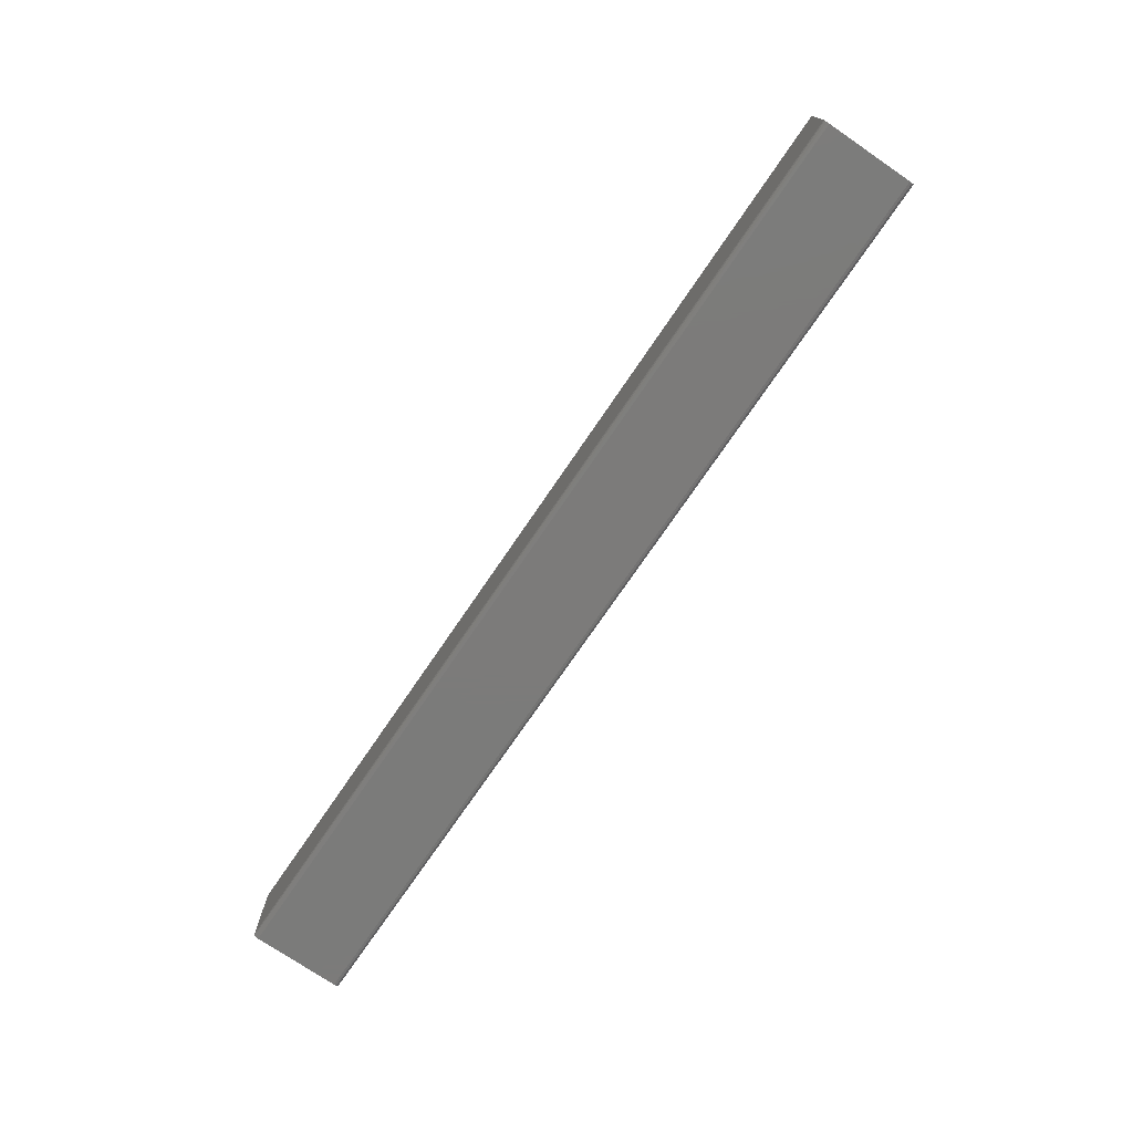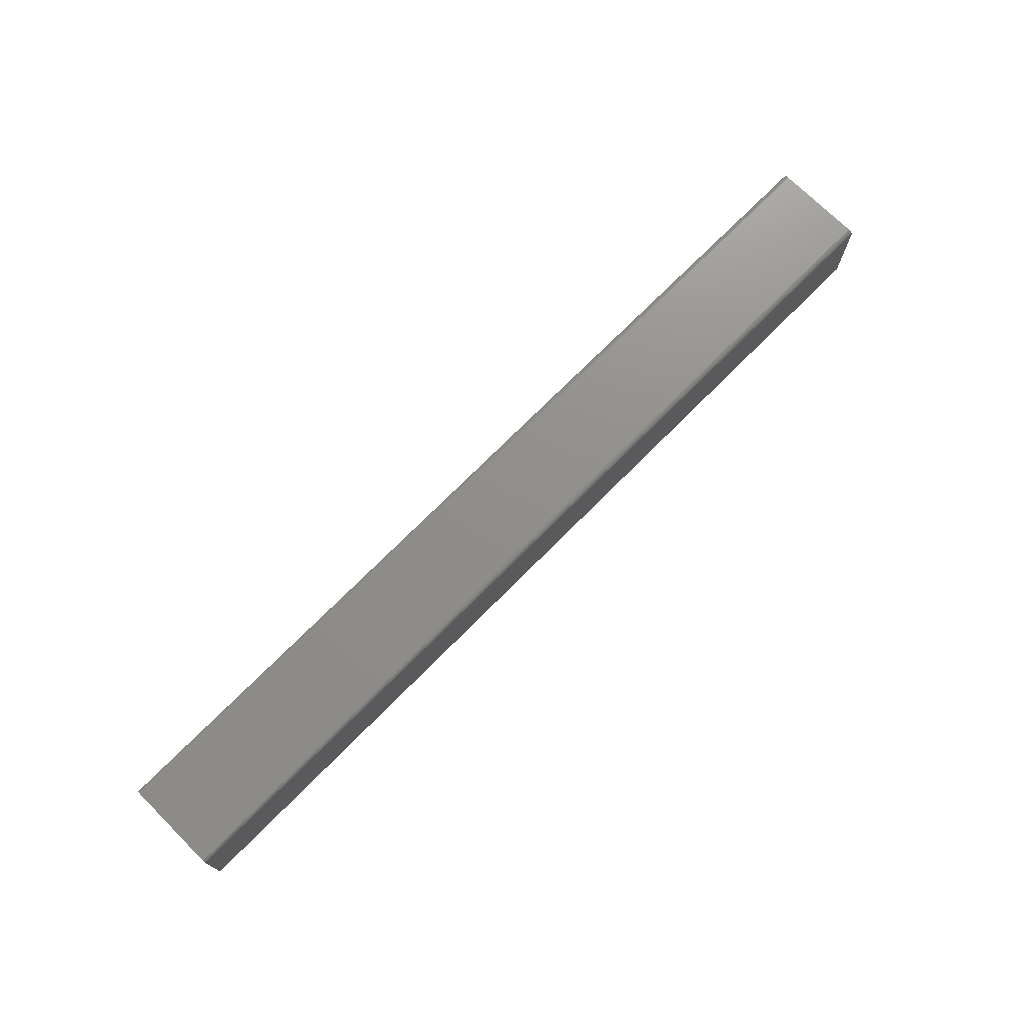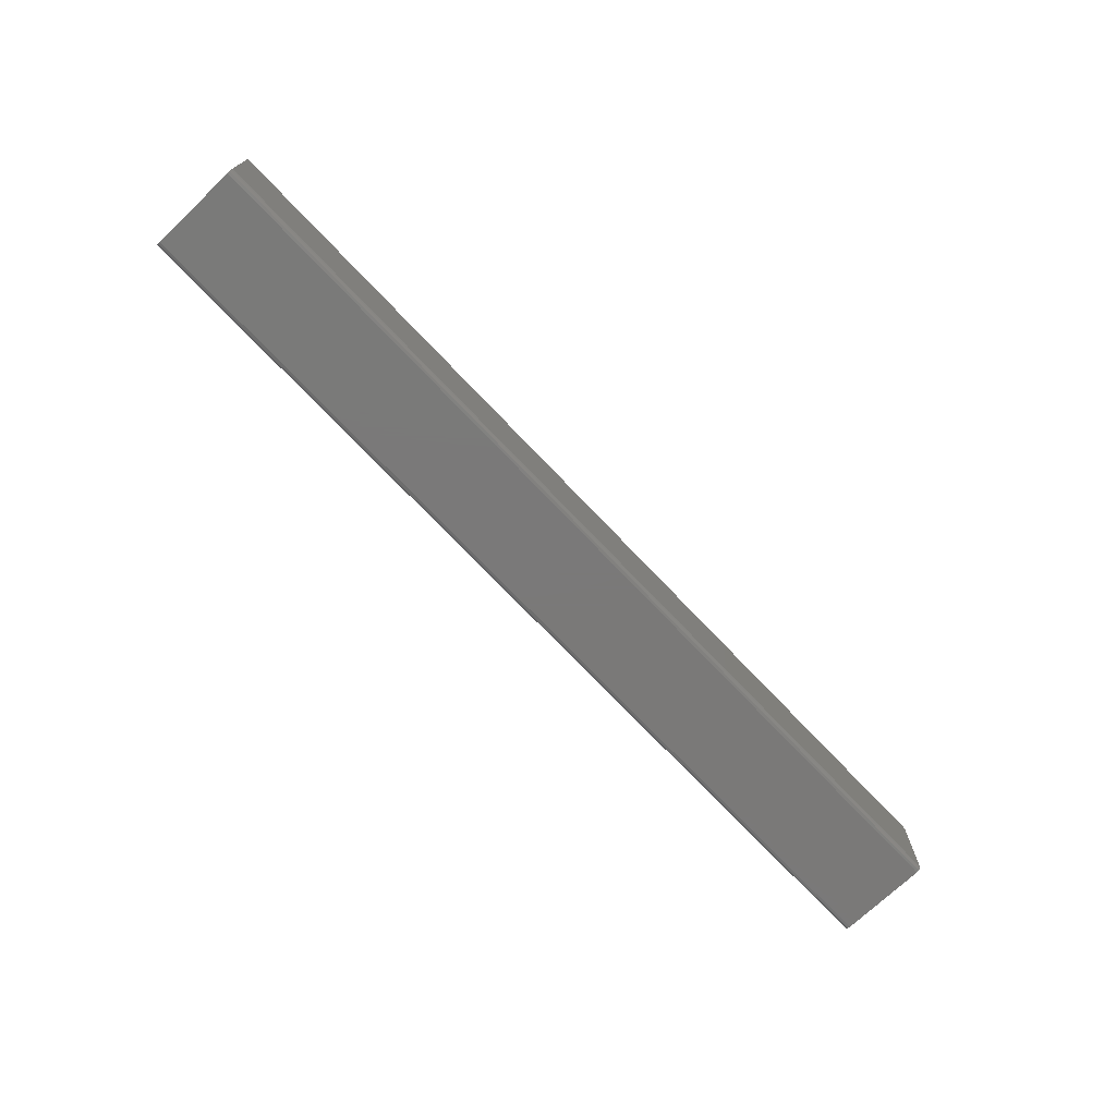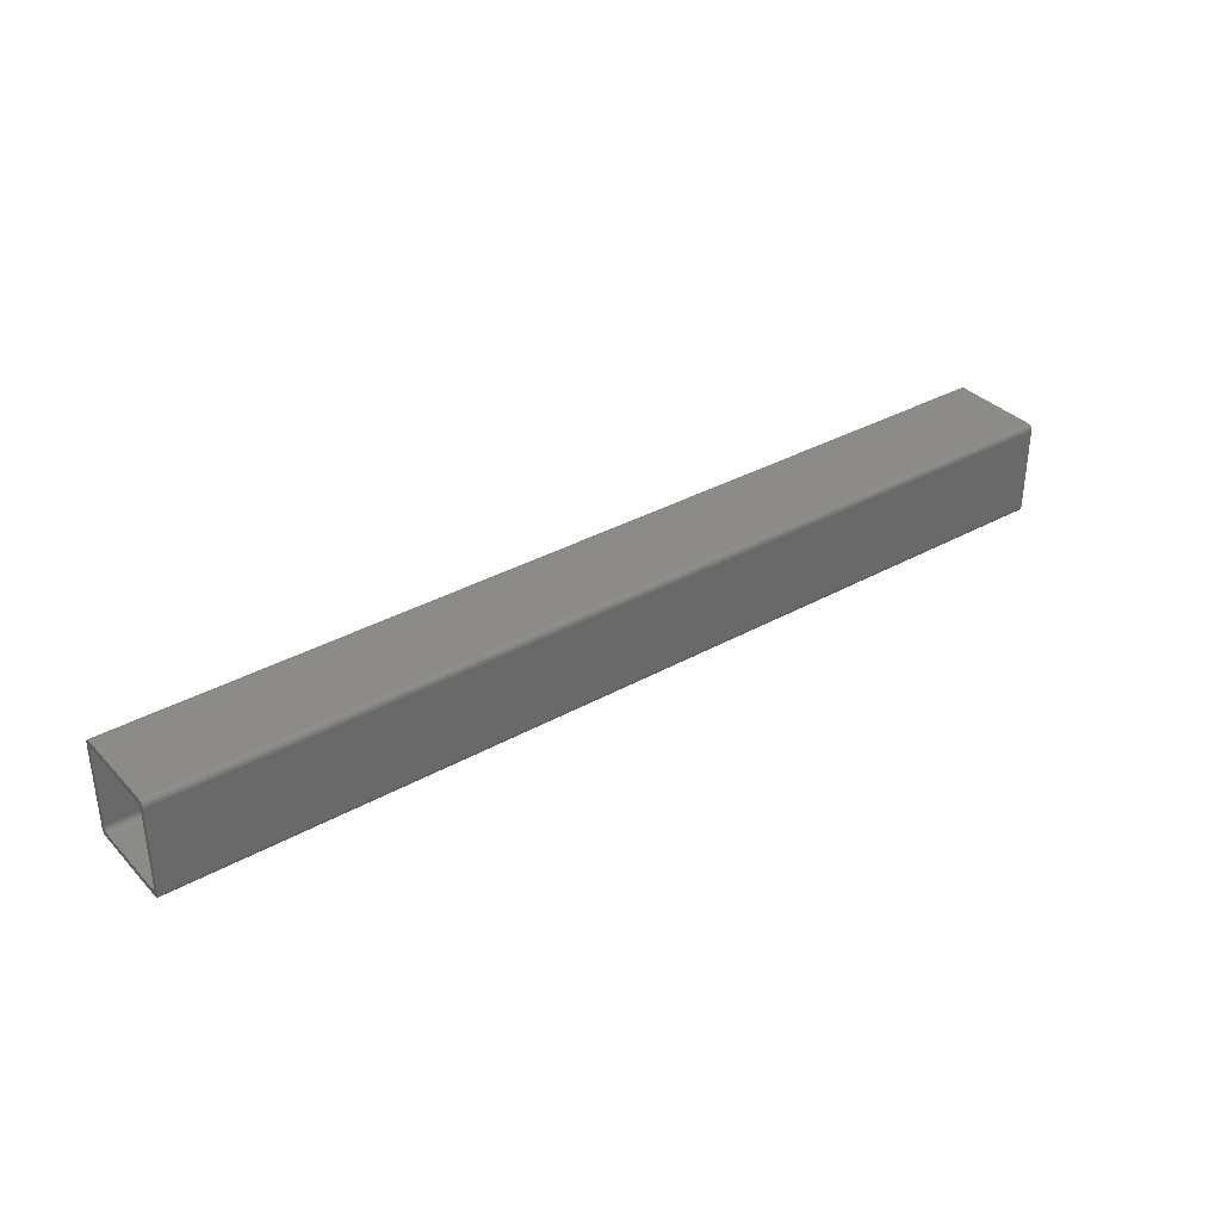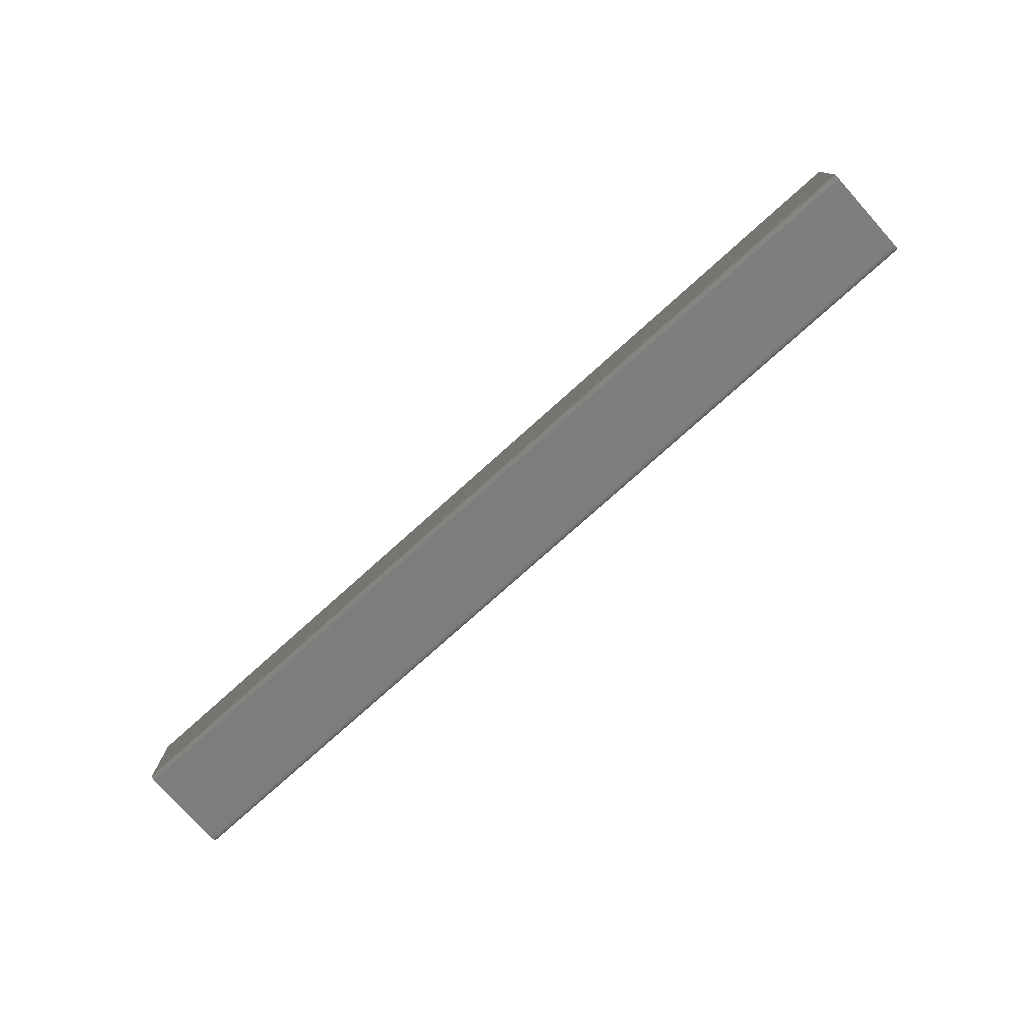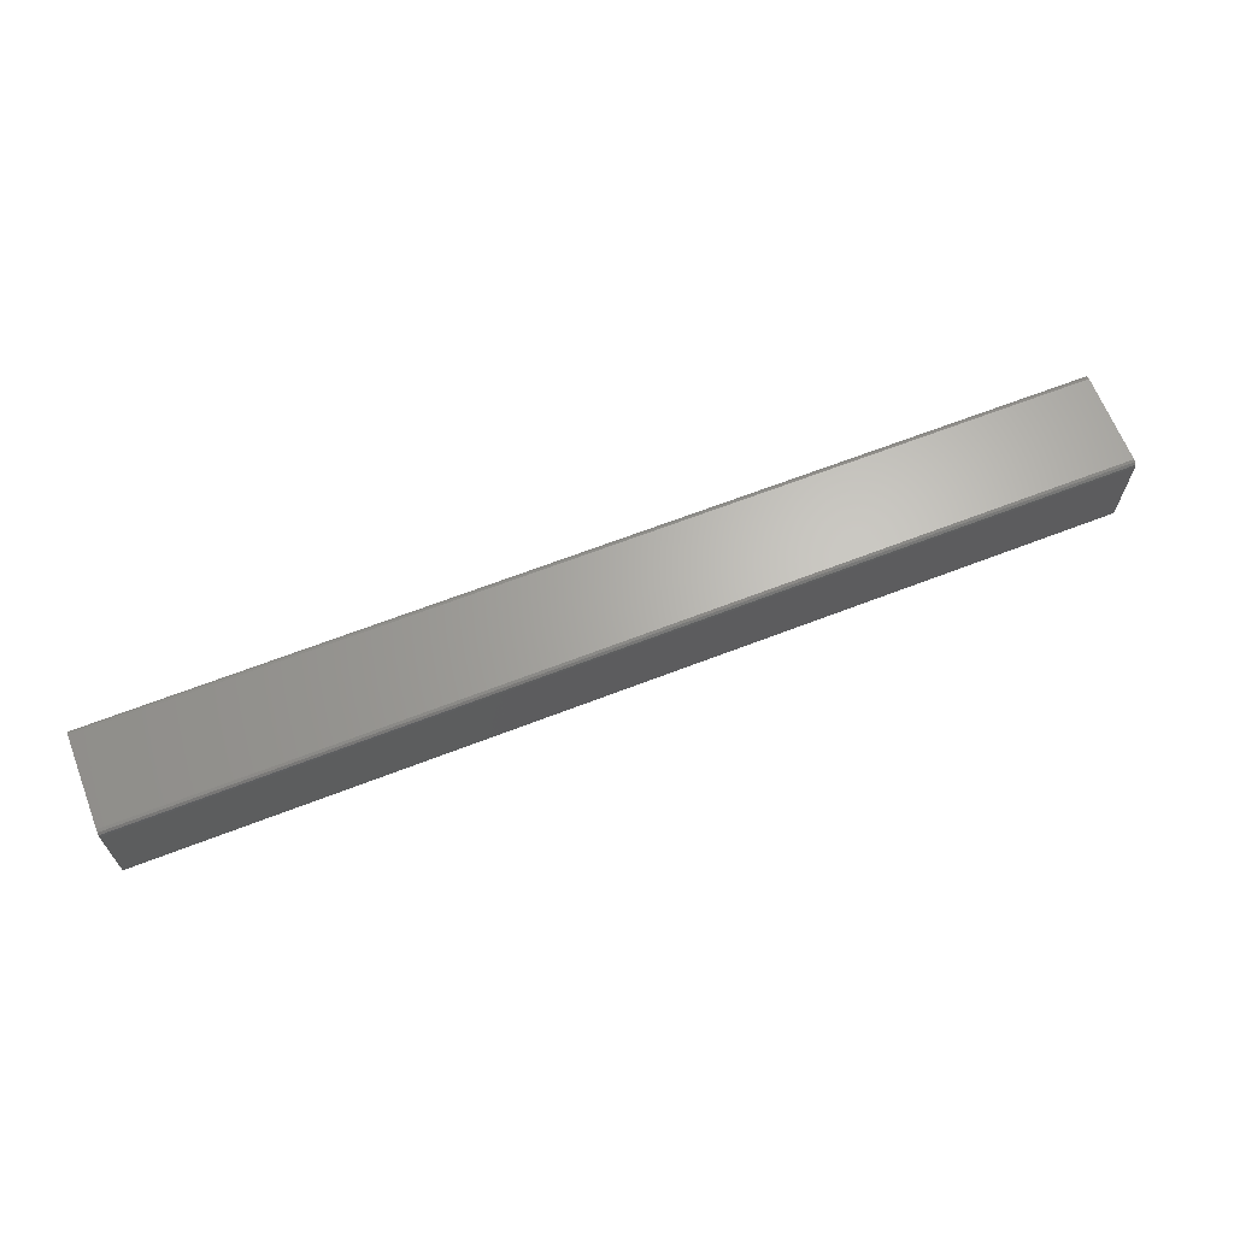
<metadata>
{"format":"stl","ext":"stl","renderer":"f3d","projection":"perspective","resolution":1024,"background":"white","views":[{"elev":-74.6,"azim":55.7,"up":"+Z"},{"elev":73.2,"azim":134.8,"up":"+Y"},{"elev":-72.6,"azim":133.5,"up":"+Z"},{"elev":35.0,"azim":143.4,"up":"+Z"},{"elev":-77.2,"azim":41.9,"up":"+Y"},{"elev":65.5,"azim":-21.3,"up":"+Y"}]}
</metadata>
<code>
# stl→obj: 64 verts, 128 faces
v -0.24 0.2439 0.1895
v -0.24 0.2426 0.1866
v -0.24 0.2413 0.1869
v -0.24 0.2429 0.1905
v -0.24 0.2403 0.1879
v -0.24 0.24 0.1892
v -0.24 0.2426 0.1918
v -0.24 0.2452 0.1892
v -0.24 0.2848 0.1892
v -0.24 0.2874 0.1866
v -0.24 0.24 0.234
v -0.24 0.2426 0.2314
v -0.24 0.2861 0.1895
v -0.24 0.2887 0.1869
v -0.24 0.2429 0.2327
v -0.24 0.2403 0.2353
v -0.24 0.2871 0.1905
v -0.24 0.2897 0.1879
v -0.24 0.2413 0.2362
v -0.24 0.2439 0.2336
v -0.24 0.29 0.1892
v -0.24 0.2874 0.1918
v -0.24 0.2426 0.2366
v -0.24 0.2452 0.234
v -0.24 0.29 0.234
v -0.24 0.2874 0.2314
v -0.24 0.2871 0.2327
v -0.24 0.2874 0.2366
v -0.24 0.2848 0.234
v -0.24 0.2861 0.2336
v -0.24 0.2897 0.2353
v -0.24 0.2887 0.2362
v 0.24 0.2874 0.1918
v 0.24 0.2874 0.2314
v 0.24 0.2871 0.2327
v 0.24 0.2861 0.2336
v 0.24 0.2848 0.234
v 0.24 0.2452 0.234
v 0.24 0.2439 0.2336
v 0.24 0.2429 0.2327
v 0.24 0.2426 0.2314
v 0.24 0.2426 0.1918
v 0.24 0.2429 0.1905
v 0.24 0.2439 0.1895
v 0.24 0.2452 0.1892
v 0.24 0.2848 0.1892
v 0.24 0.2861 0.1895
v 0.24 0.2871 0.1905
v 0.24 0.24 0.1892
v 0.24 0.2403 0.1879
v 0.24 0.2413 0.1869
v 0.24 0.2426 0.1866
v 0.24 0.2874 0.1866
v 0.24 0.24 0.234
v 0.24 0.2887 0.1869
v 0.24 0.2403 0.2353
v 0.24 0.2413 0.2362
v 0.24 0.2897 0.1879
v 0.24 0.29 0.1892
v 0.24 0.2426 0.2366
v 0.24 0.29 0.234
v 0.24 0.2874 0.2366
v 0.24 0.2897 0.2353
v 0.24 0.2887 0.2362
f 1 2 3
f 4 3 5
f 4 5 6
f 4 1 3
f 7 4 6
f 8 2 1
f 9 2 8
f 10 2 9
f 11 12 7
f 11 7 6
f 13 10 9
f 14 10 13
f 15 11 16
f 15 12 11
f 17 14 13
f 18 14 17
f 19 15 16
f 20 15 19
f 21 18 17
f 22 21 17
f 23 20 19
f 24 20 23
f 25 26 27
f 25 22 26
f 25 21 22
f 28 29 24
f 28 30 29
f 28 24 23
f 31 25 27
f 32 27 30
f 32 30 28
f 32 31 27
f 33 34 26
f 33 26 22
f 35 27 26
f 35 26 34
f 36 30 27
f 36 27 35
f 37 29 30
f 37 30 36
f 37 38 24
f 37 24 29
f 39 20 24
f 39 24 38
f 40 15 20
f 40 20 39
f 41 12 15
f 41 15 40
f 41 42 7
f 41 7 12
f 43 4 7
f 43 7 42
f 44 1 4
f 44 4 43
f 45 8 1
f 45 1 44
f 46 9 8
f 45 46 8
f 47 13 9
f 47 9 46
f 48 17 13
f 48 13 47
f 33 22 17
f 33 17 48
f 43 49 50
f 43 50 51
f 44 51 52
f 44 43 51
f 42 49 43
f 45 44 52
f 53 45 52
f 46 45 53
f 54 49 42
f 41 54 42
f 47 46 53
f 55 47 53
f 40 56 54
f 40 54 41
f 48 47 55
f 57 56 40
f 58 48 55
f 39 57 40
f 59 33 48
f 59 48 58
f 60 57 39
f 38 60 39
f 34 33 59
f 61 35 34
f 61 34 59
f 62 38 37
f 62 37 36
f 62 60 38
f 63 35 61
f 64 36 35
f 64 62 36
f 64 35 63
f 32 28 62
f 32 62 64
f 31 64 63
f 31 32 64
f 25 63 61
f 25 31 63
f 61 59 21
f 61 21 25
f 18 21 59
f 18 59 58
f 14 58 55
f 14 18 58
f 10 55 53
f 10 14 55
f 53 52 2
f 53 2 10
f 3 2 52
f 3 52 51
f 5 51 50
f 5 3 51
f 6 50 49
f 6 5 50
f 49 54 11
f 49 11 6
f 16 11 54
f 16 54 56
f 19 56 57
f 19 16 56
f 23 57 60
f 23 19 57
f 60 62 28
f 60 28 23

</code>
